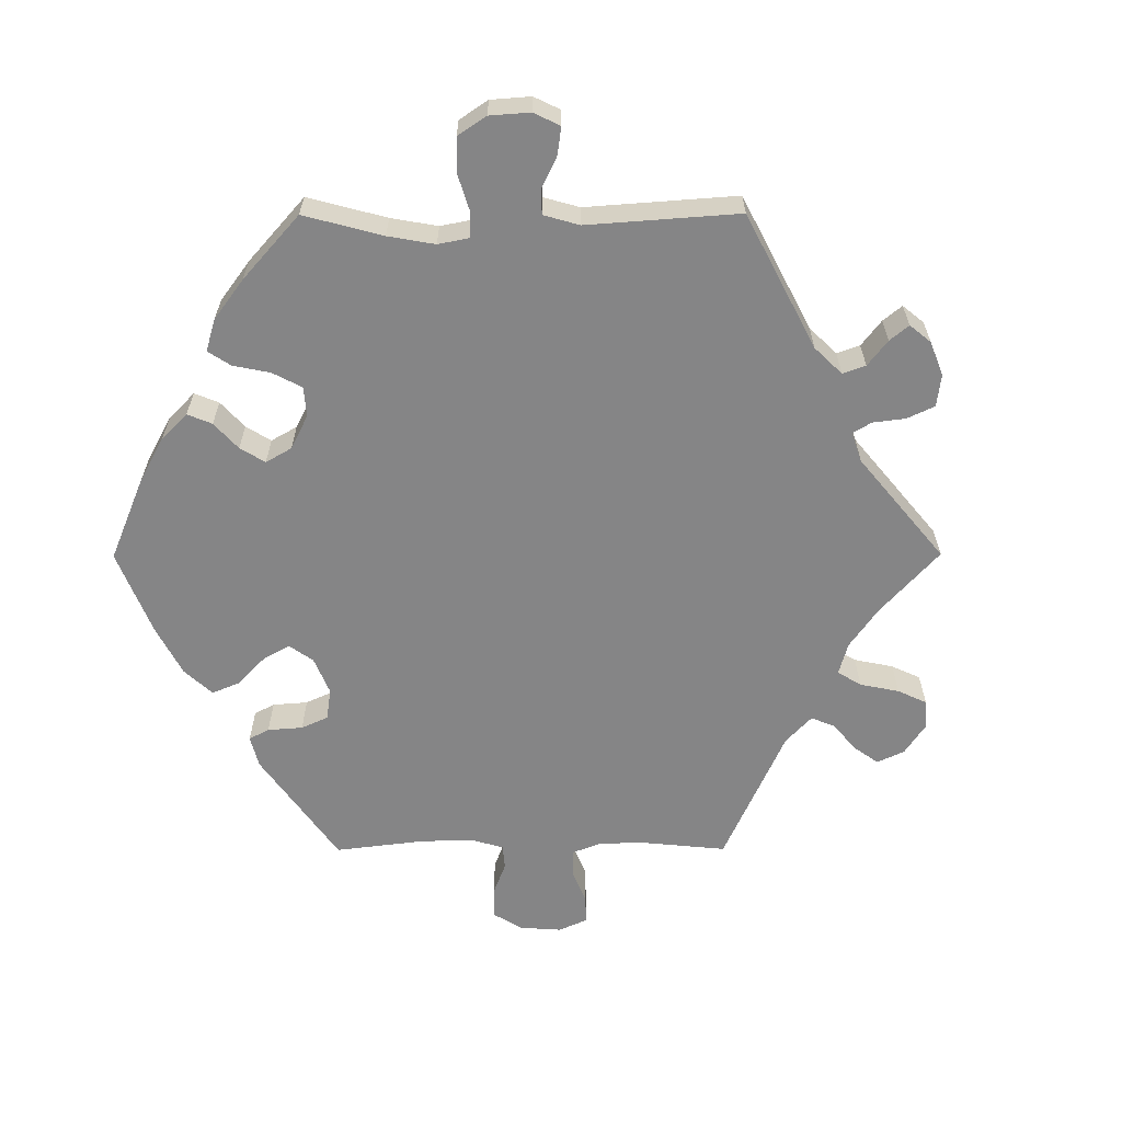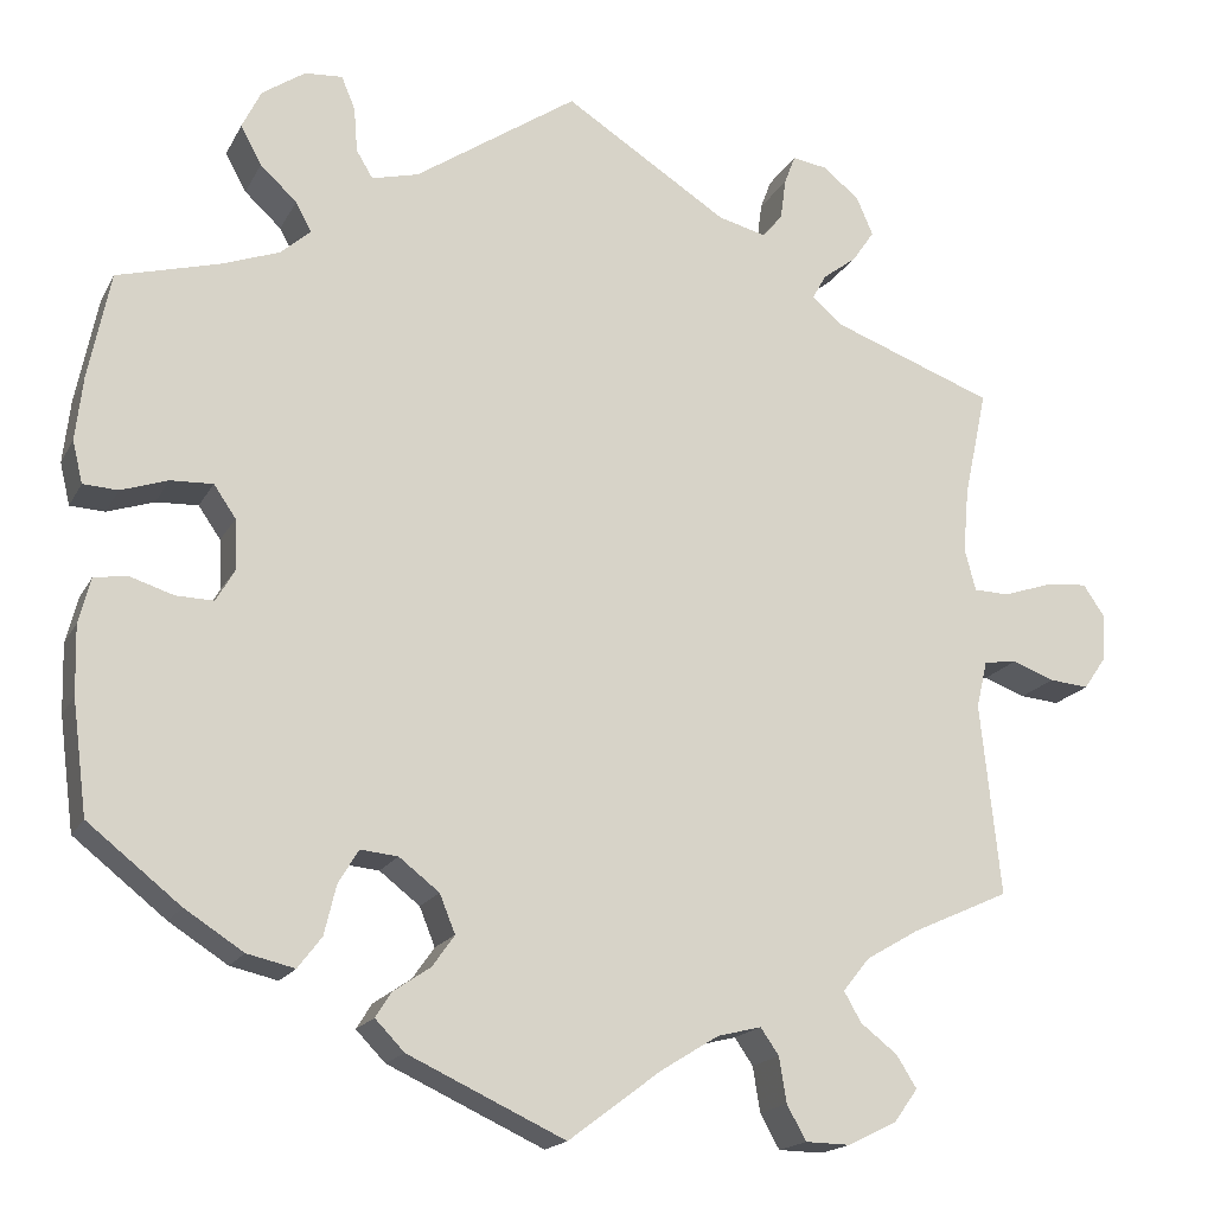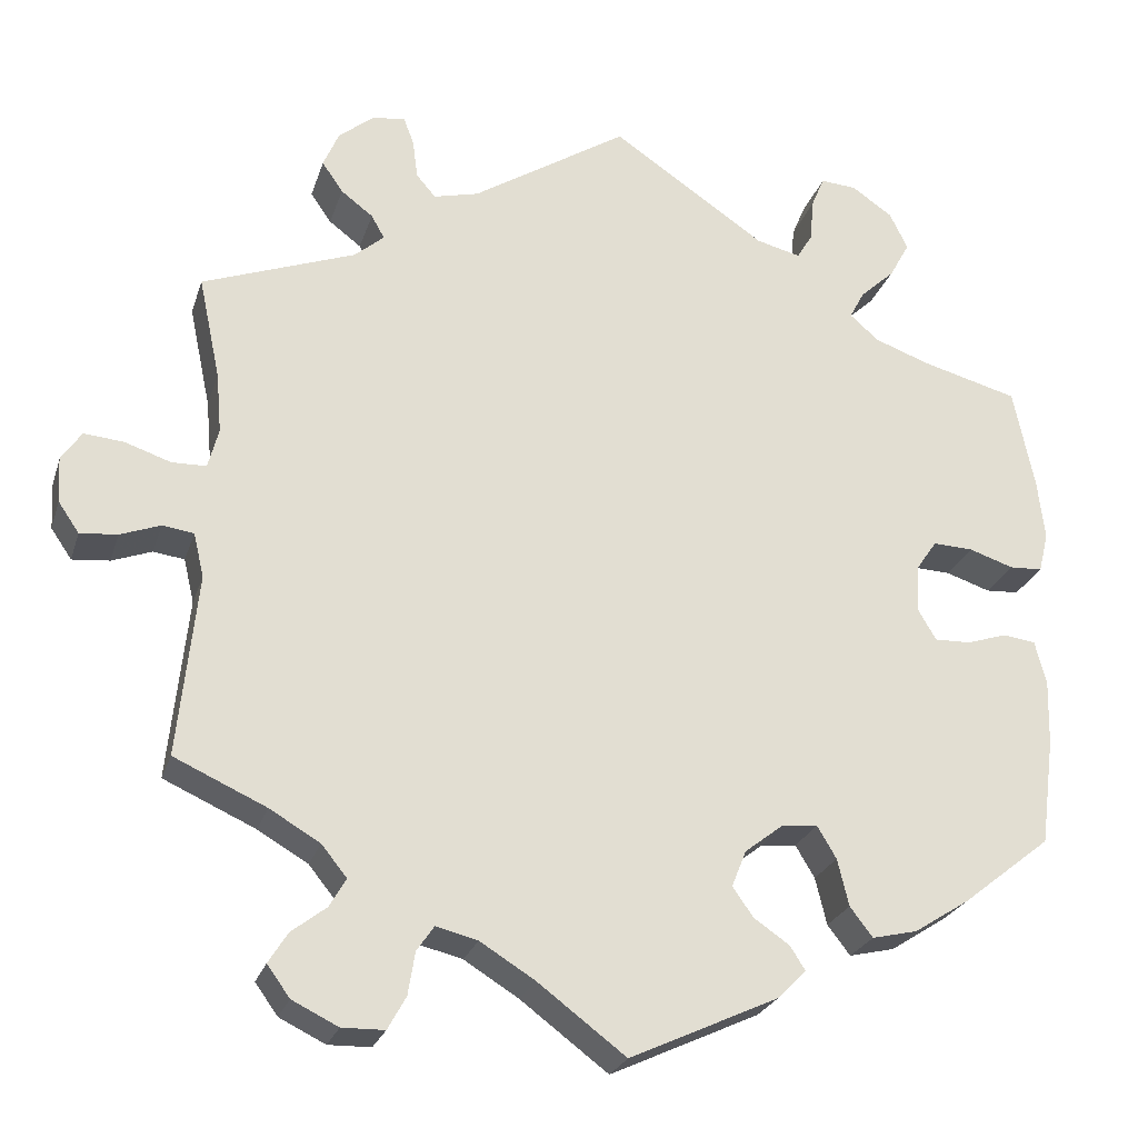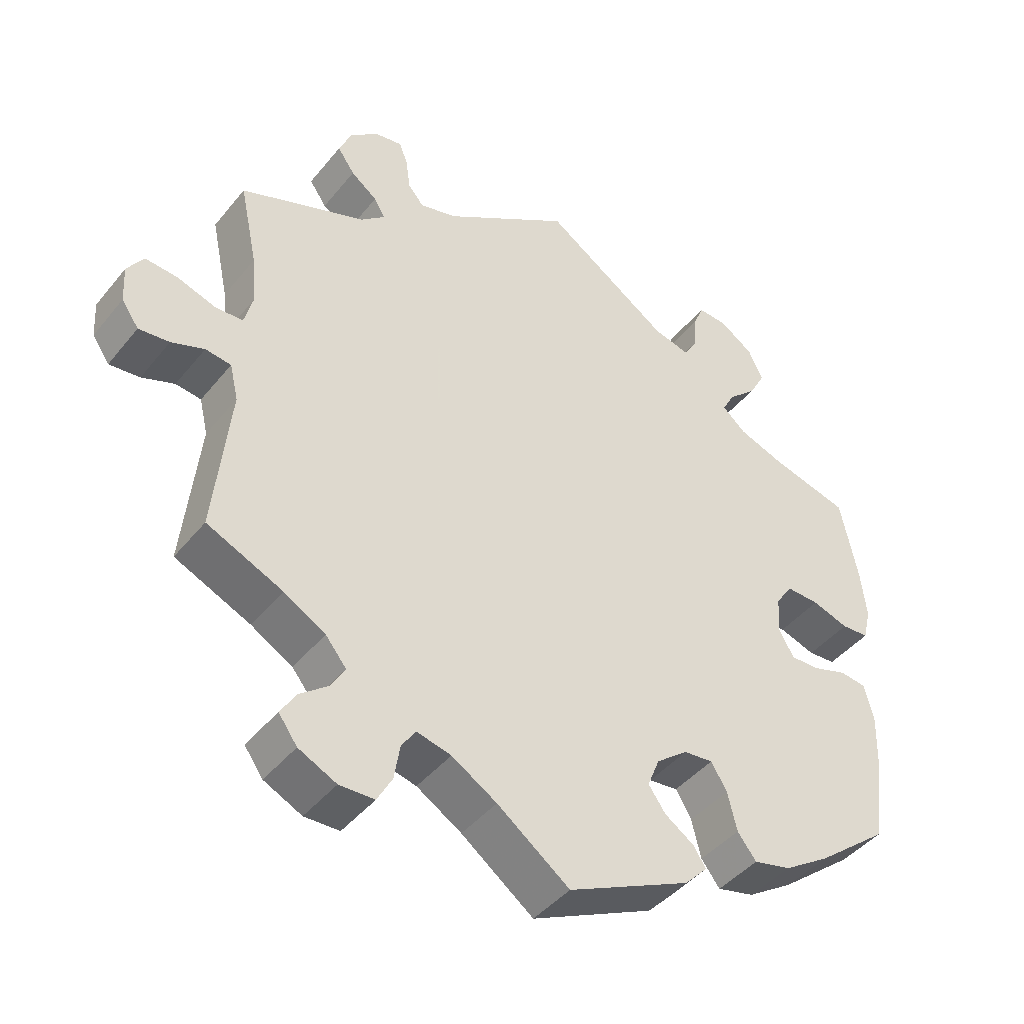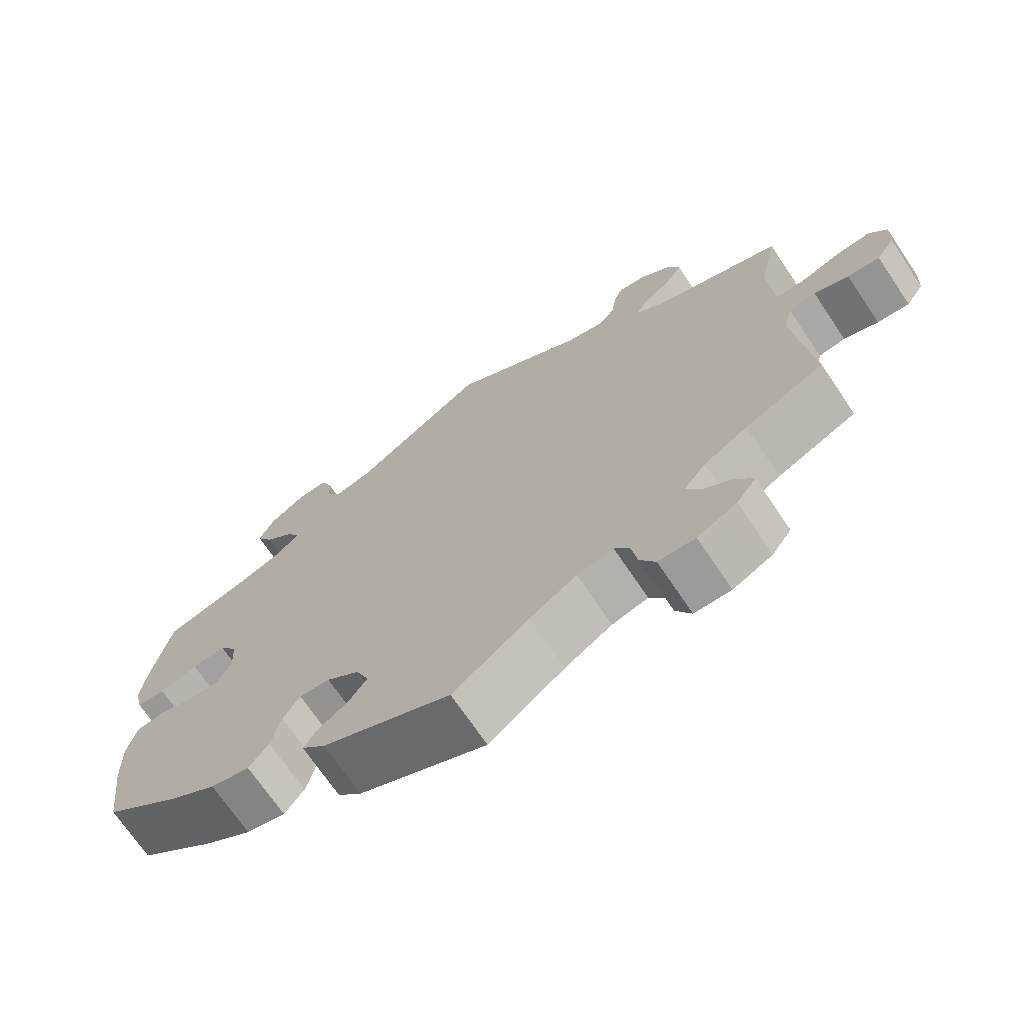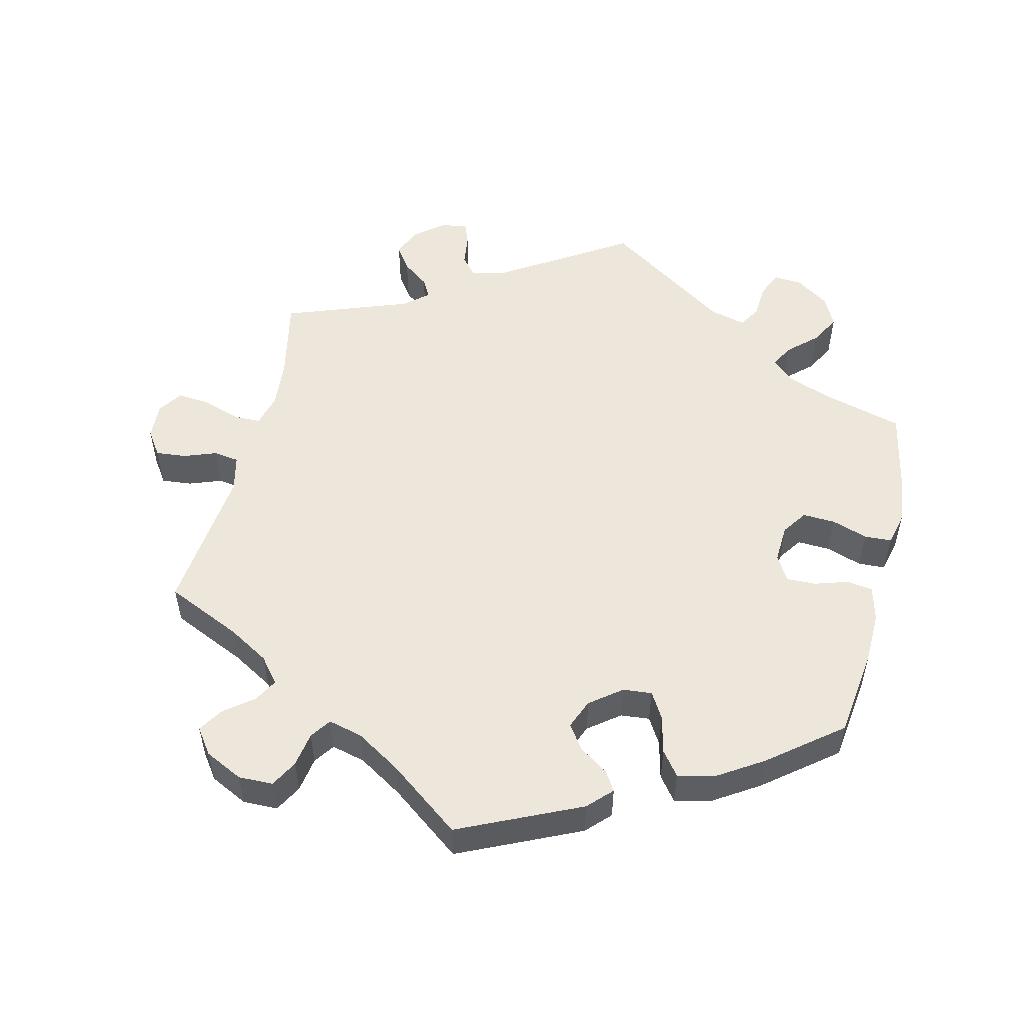
<metadata>
{"format":"obj","ext":"obj","renderer":"f3d","projection":"perspective","resolution":1024,"background":"white","views":[{"elev":-61.9,"azim":-29.8,"up":"+Y"},{"elev":-17.6,"azim":-20.2,"up":"+Z"},{"elev":-24.8,"azim":164.2,"up":"+Z"},{"elev":-43.3,"azim":144.2,"up":"+Z"},{"elev":-70.6,"azim":34.0,"up":"+Z"},{"elev":52.7,"azim":-166.4,"up":"+Y"}]}
</metadata>
<code>
v 0.476 0.07 0.171
v 0.47 0.07 0.102
v 0.482 0.07 0.056
v 0.521 0.07 0.055
v 0.575 0.07 0.073
v 0.62 0.07 0.077
v 0.643 0.07 0.043
v 0.64 0.07 -0.009
v 0.616 0.07 -0.044
v 0.573 0.07 -0.04
v 0.527 0.07 -0.023
v 0.491 0.07 -0.028
v 0.479 0.07 -0.079
v 0.501 0.07 -0.289
v 0.395 0.07 -0.337
v 0.337 0.07 -0.371
v 0.308 0.07 -0.407
v 0.327 0.07 -0.44
v 0.367 0.07 -0.471
v 0.389 0.07 -0.506
v 0.363 0.07 -0.542
v 0.31 0.07 -0.568
v 0.261 0.07 -0.567
v 0.24 0.07 -0.529
v 0.232 0.07 -0.48
v 0.212 0.07 -0.451
v 0.164 0.07 -0.463
v 0.101 0.07 -0.502
v 0 0.07 -0.578
v -0.171 0.07 -0.499
v -0.203 0.07 -0.466
v -0.186 0.07 -0.439
v -0.145 0.07 -0.411
v -0.121 0.07 -0.377
v -0.138 0.07 -0.335
v -0.182 0.07 -0.301
v -0.223 0.07 -0.297
v -0.245 0.07 -0.334
v -0.258 0.07 -0.388
v -0.284 0.07 -0.422
v -0.336 0.07 -0.41
v -0.4 0.07 -0.369
v -0.501 0.07 -0.289
v -0.517 0.07 -0.166
v -0.519 0.07 -0.091
v -0.506 0.07 -0.041
v -0.469 0.07 -0.036
v -0.422 0.07 -0.051
v -0.381 0.07 -0.052
v -0.36 0.07 -0.016
v -0.363 0.07 0.038
v -0.387 0.07 0.073
v -0.433 0.07 0.071
v -0.484 0.07 0.054
v -0.522 0.07 0.056
v -0.533 0.07 0.102
v -0.525 0.07 0.171
v -0.501 0.07 0.288
v -0.39 0.07 0.318
v -0.327 0.07 0.341
v -0.294 0.07 0.37
v -0.311 0.07 0.402
v -0.351 0.07 0.439
v -0.374 0.07 0.481
v -0.353 0.07 0.524
v -0.306 0.07 0.556
v -0.265 0.07 0.559
v -0.25 0.07 0.523
v -0.246 0.07 0.474
v -0.228 0.07 0.444
v -0.177 0.07 0.457
v 0 0.07 0.577
v 0.179 0.07 0.463
v 0.231 0.07 0.45
v 0.253 0.07 0.476
v 0.259 0.07 0.521
v 0.271 0.07 0.553
v 0.309 0.07 0.547
v 0.349 0.07 0.515
v 0.367 0.07 0.473
v 0.343 0.07 0.438
v 0.306 0.07 0.41
v 0.291 0.07 0.383
v 0.325 0.07 0.354
v 0.501 0.07 0.289
v 0.476 0 0.171
v 0.47 0 0.102
v 0.482 0 0.056
v 0.521 0 0.055
v 0.575 0 0.073
v 0.62 0 0.077
v 0.643 0 0.043
v 0.64 0 -0.009
v 0.616 0 -0.044
v 0.573 0 -0.04
v 0.527 0 -0.023
v 0.491 0 -0.028
v 0.479 0 -0.079
v 0.501 0 -0.289
v 0.395 0 -0.337
v 0.337 0 -0.371
v 0.308 0 -0.407
v 0.327 0 -0.44
v 0.367 0 -0.471
v 0.389 0 -0.506
v 0.363 0 -0.542
v 0.31 0 -0.568
v 0.261 0 -0.567
v 0.24 0 -0.529
v 0.232 0 -0.48
v 0.212 0 -0.451
v 0.164 0 -0.463
v 0.101 0 -0.502
v 0 0 -0.578
v -0.171 0 -0.499
v -0.203 0 -0.466
v -0.186 0 -0.439
v -0.145 0 -0.411
v -0.121 0 -0.377
v -0.138 0 -0.335
v -0.182 0 -0.301
v -0.223 0 -0.297
v -0.245 0 -0.334
v -0.258 0 -0.388
v -0.284 0 -0.422
v -0.336 0 -0.41
v -0.4 0 -0.369
v -0.501 0 -0.289
v -0.517 0 -0.166
v -0.519 0 -0.091
v -0.506 0 -0.041
v -0.469 0 -0.036
v -0.422 0 -0.051
v -0.381 0 -0.052
v -0.36 0 -0.016
v -0.363 0 0.038
v -0.387 0 0.073
v -0.433 0 0.071
v -0.484 0 0.054
v -0.522 0 0.056
v -0.533 0 0.102
v -0.525 0 0.171
v -0.501 0 0.288
v -0.39 0 0.318
v -0.327 0 0.341
v -0.294 0 0.37
v -0.311 0 0.402
v -0.351 0 0.439
v -0.374 0 0.481
v -0.353 0 0.524
v -0.306 0 0.556
v -0.265 0 0.559
v -0.25 0 0.523
v -0.246 0 0.474
v -0.228 0 0.444
v -0.177 0 0.457
v 0 0 0.577
v 0.179 0 0.463
v 0.231 0 0.45
v 0.253 0 0.476
v 0.259 0 0.521
v 0.271 0 0.553
v 0.309 0 0.547
v 0.349 0 0.515
v 0.367 0 0.473
v 0.343 0 0.438
v 0.306 0 0.41
v 0.291 0 0.383
v 0.325 0 0.354
v 0.501 0 0.289
f 84 85 1
f 83 84 1 2
f 79 80 81 82
f 79 82 83
f 78 79 83
f 75 76 77 78
f 75 78 83
f 74 75 83
f 73 74 83 2
f 71 72 73 2
f 66 67 68 69
f 66 69 70
f 65 66 70
f 62 63 64 65
f 61 62 65 70
f 56 57 58 59
f 56 59 60
f 53 54 55 56
f 52 53 56 60
f 51 52 60 61
f 45 46 47 48
f 45 48 49
f 44 45 49
f 43 44 49
f 42 43 49 50
f 38 39 40 41
f 37 38 41 42
f 30 31 32 33
f 28 29 30 33
f 27 28 33 34
f 26 27 34 35
f 22 23 24 25
f 22 25 26
f 21 22 26
f 18 19 20 21
f 17 18 21 26
f 16 17 26 35
f 13 14 15
f 12 13 15 16
f 8 9 10 11
f 6 7 8 11
f 4 5 6 11
f 3 4 11 12
f 50 51 61 70
f 37 42 50 70
f 36 37 70 71
f 16 35 36 71
f 12 16 71
f 2 3 12 71
f 86 170 169
f 87 86 169 168
f 167 166 165 164
f 168 167 164
f 168 164 163
f 163 162 161 160
f 168 163 160
f 168 160 159
f 87 168 159 158
f 87 158 157 156
f 154 153 152 151
f 155 154 151
f 155 151 150
f 150 149 148 147
f 155 150 147 146
f 144 143 142 141
f 145 144 141
f 141 140 139 138
f 145 141 138 137
f 146 145 137 136
f 133 132 131 130
f 134 133 130
f 134 130 129
f 134 129 128
f 135 134 128 127
f 126 125 124 123
f 127 126 123 122
f 118 117 116 115
f 118 115 114 113
f 119 118 113 112
f 120 119 112 111
f 110 109 108 107
f 111 110 107
f 111 107 106
f 106 105 104 103
f 111 106 103 102
f 120 111 102 101
f 100 99 98
f 101 100 98 97
f 96 95 94 93
f 96 93 92 91
f 96 91 90 89
f 97 96 89 88
f 155 146 136 135
f 155 135 127 122
f 156 155 122 121
f 156 121 120 101
f 156 101 97
f 156 97 88 87
f 1 86 87 2
f 2 87 88 3
f 3 88 89 4
f 4 89 90 5
f 5 90 91 6
f 6 91 92 7
f 7 92 93 8
f 8 93 94 9
f 9 94 95 10
f 10 95 96 11
f 11 96 97 12
f 12 97 98 13
f 13 98 99 14
f 14 99 100 15
f 15 100 101 16
f 16 101 102 17
f 17 102 103 18
f 18 103 104 19
f 19 104 105 20
f 20 105 106 21
f 21 106 107 22
f 22 107 108 23
f 23 108 109 24
f 24 109 110 25
f 25 110 111 26
f 26 111 112 27
f 27 112 113 28
f 28 113 114 29
f 29 114 115 30
f 30 115 116 31
f 31 116 117 32
f 32 117 118 33
f 33 118 119 34
f 34 119 120 35
f 35 120 121 36
f 36 121 122 37
f 37 122 123 38
f 38 123 124 39
f 39 124 125 40
f 40 125 126 41
f 41 126 127 42
f 42 127 128 43
f 43 128 129 44
f 44 129 130 45
f 45 130 131 46
f 46 131 132 47
f 47 132 133 48
f 48 133 134 49
f 49 134 135 50
f 50 135 136 51
f 51 136 137 52
f 52 137 138 53
f 53 138 139 54
f 54 139 140 55
f 55 140 141 56
f 56 141 142 57
f 57 142 143 58
f 58 143 144 59
f 59 144 145 60
f 60 145 146 61
f 61 146 147 62
f 62 147 148 63
f 63 148 149 64
f 64 149 150 65
f 65 150 151 66
f 66 151 152 67
f 67 152 153 68
f 68 153 154 69
f 69 154 155 70
f 70 155 156 71
f 71 156 157 72
f 72 157 158 73
f 73 158 159 74
f 74 159 160 75
f 75 160 161 76
f 76 161 162 77
f 77 162 163 78
f 78 163 164 79
f 79 164 165 80
f 80 165 166 81
f 81 166 167 82
f 82 167 168 83
f 83 168 169 84
f 84 169 170 85
f 85 170 86 1

</code>
